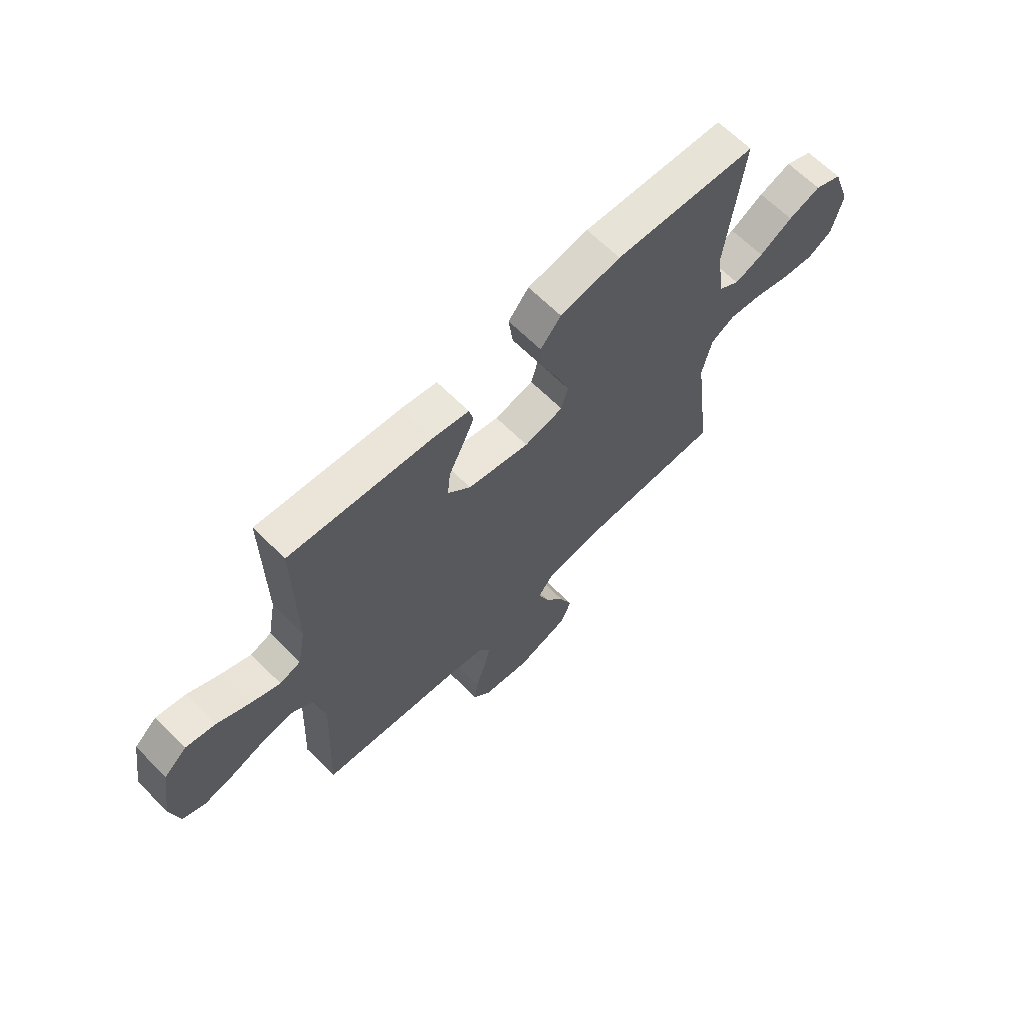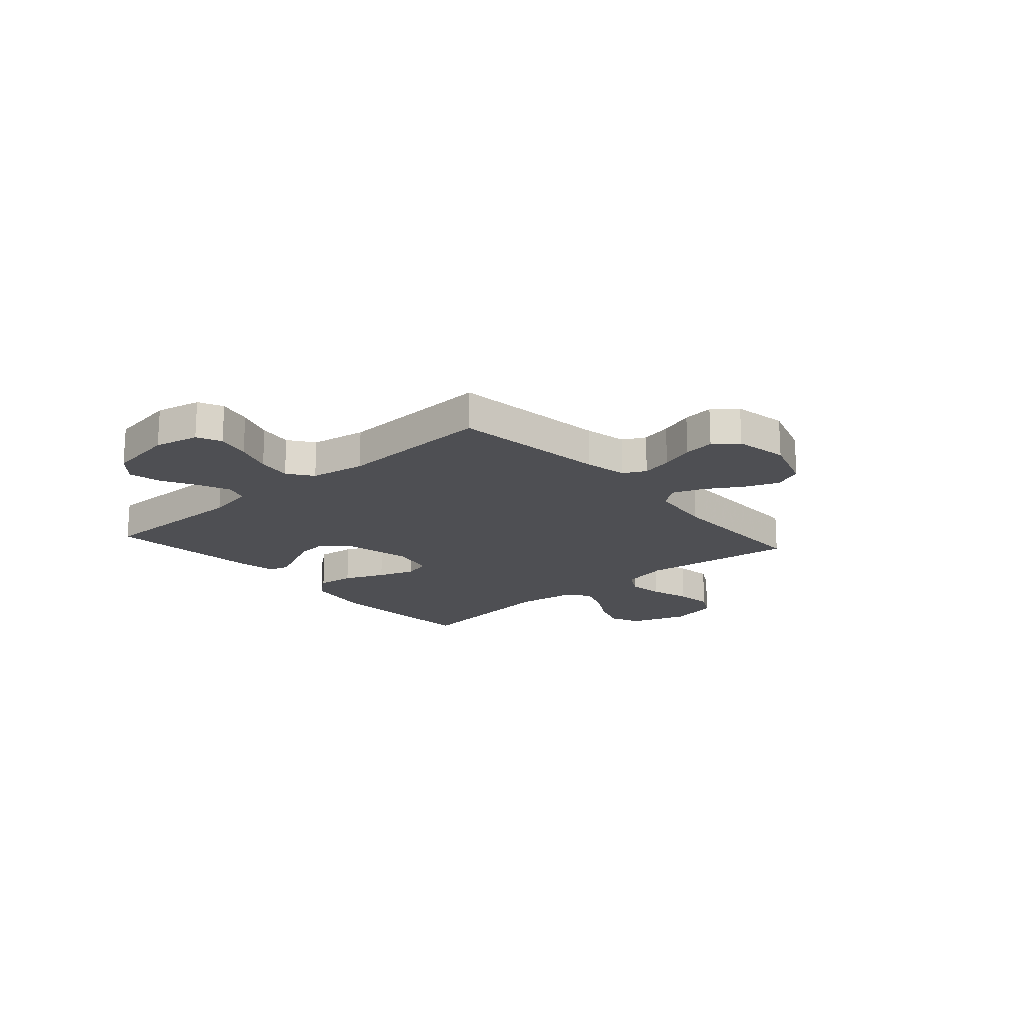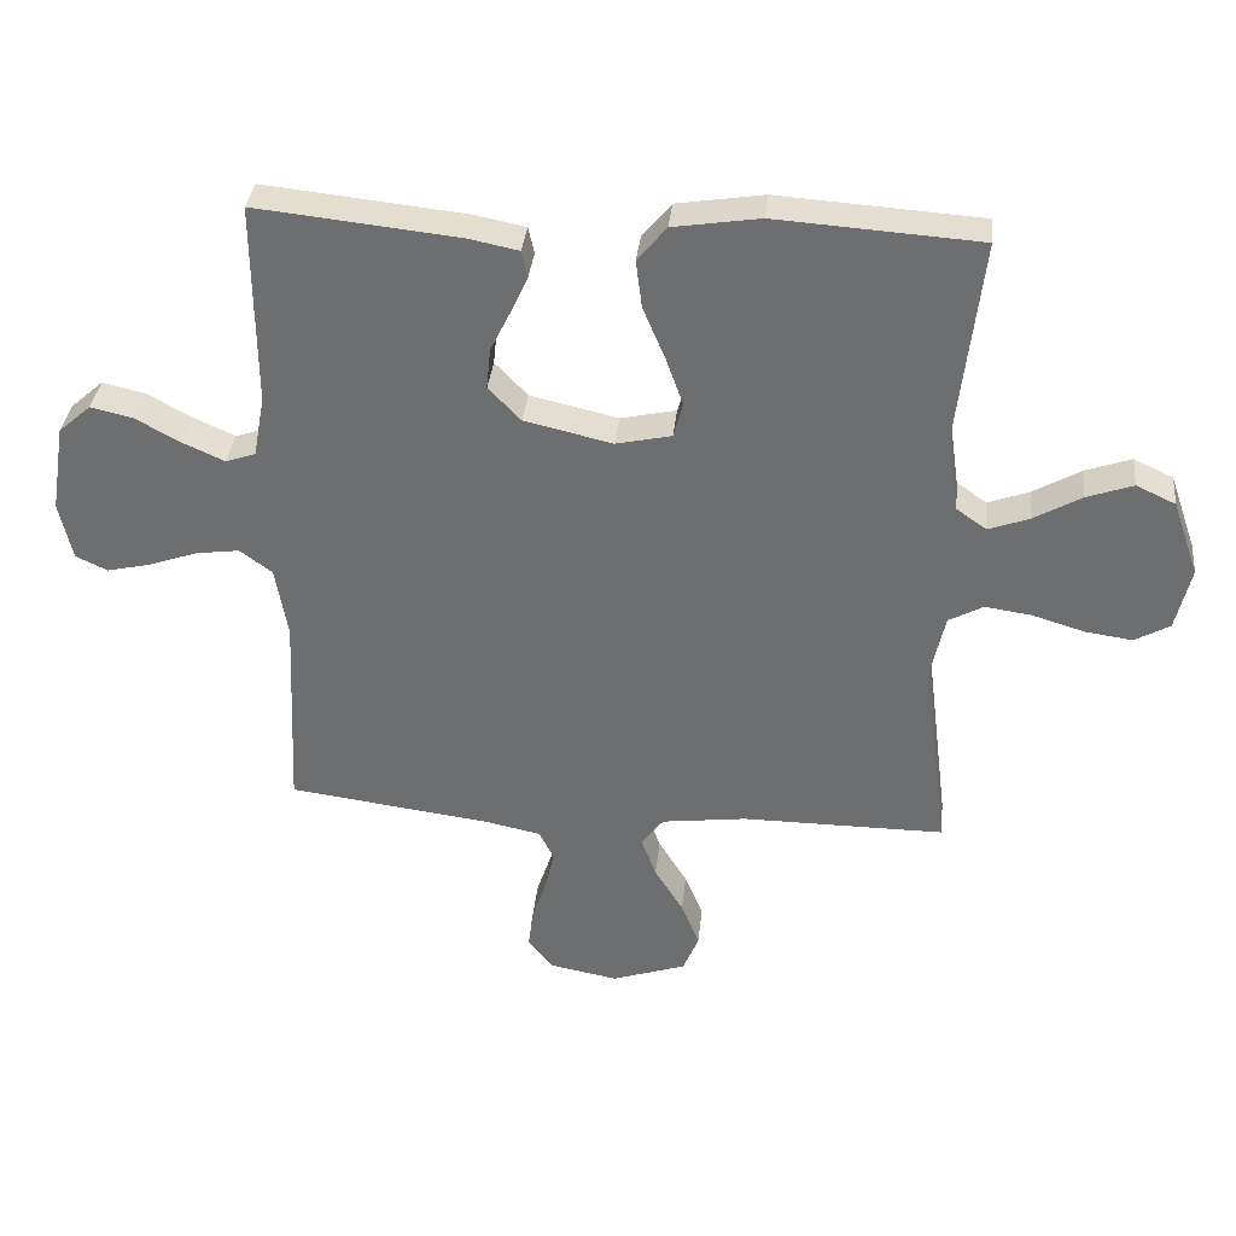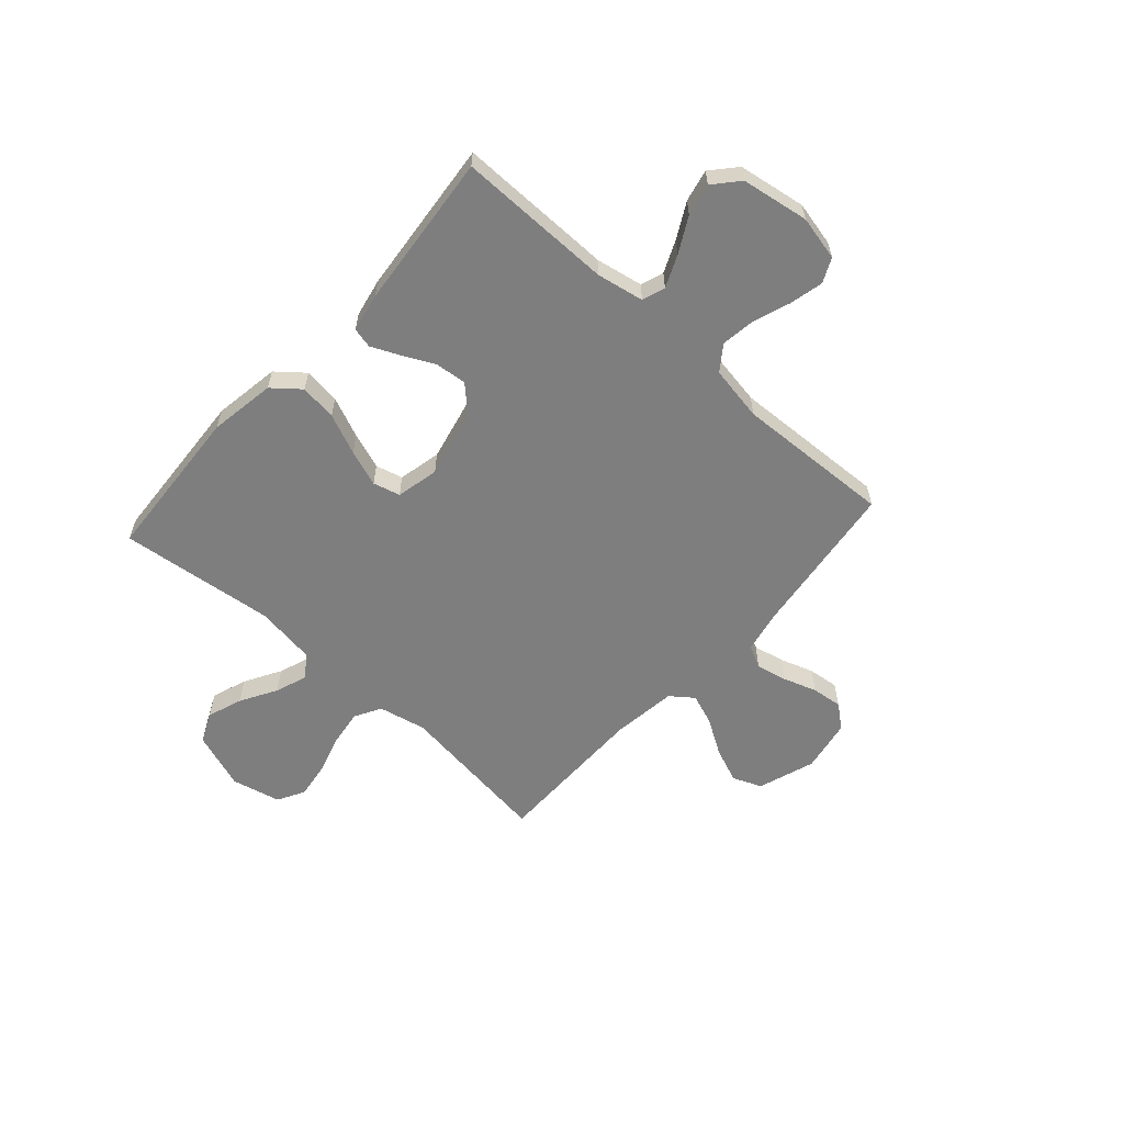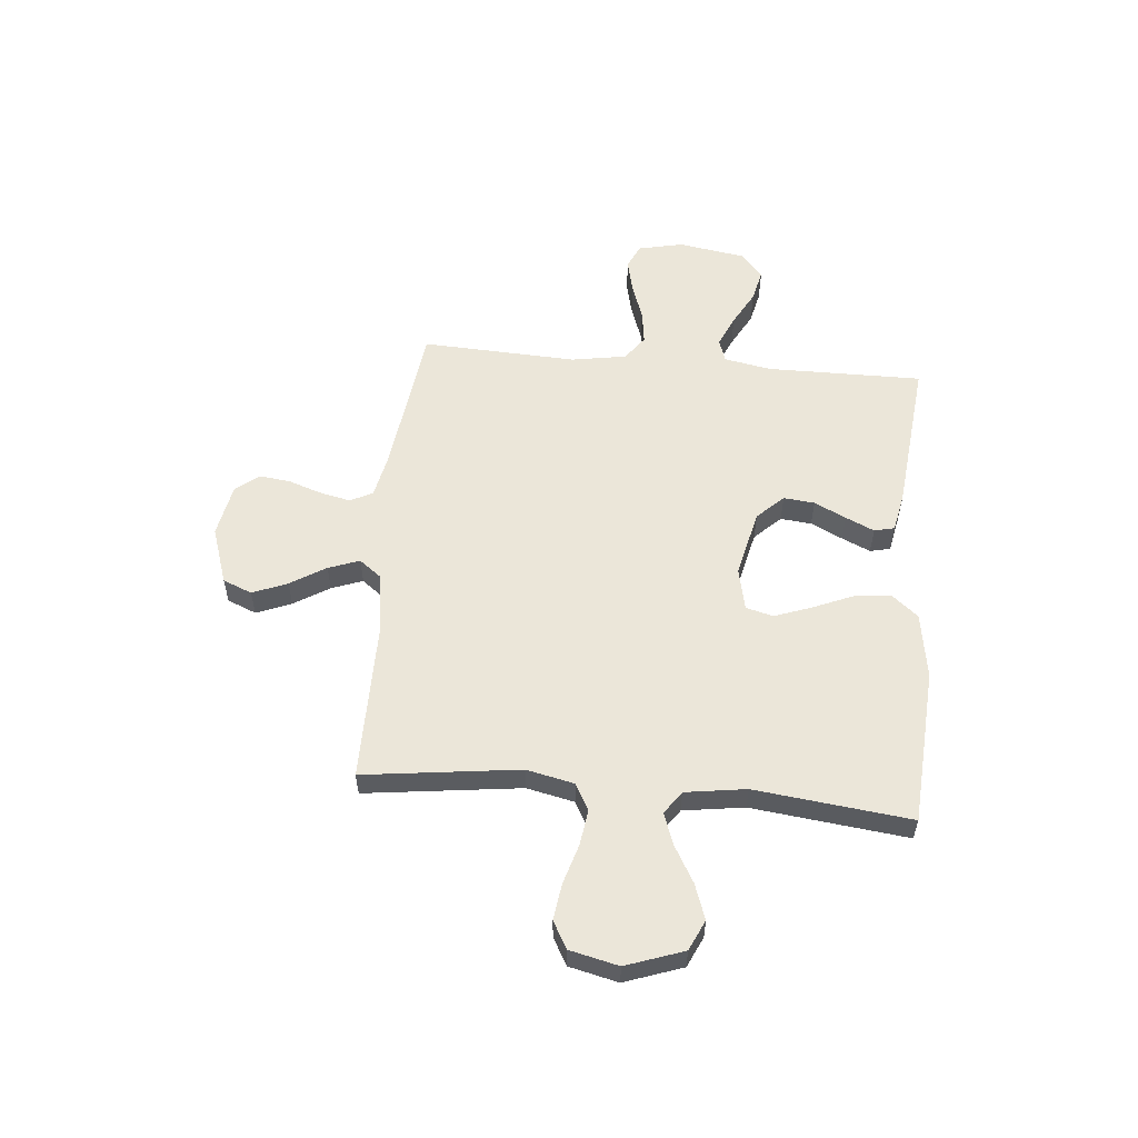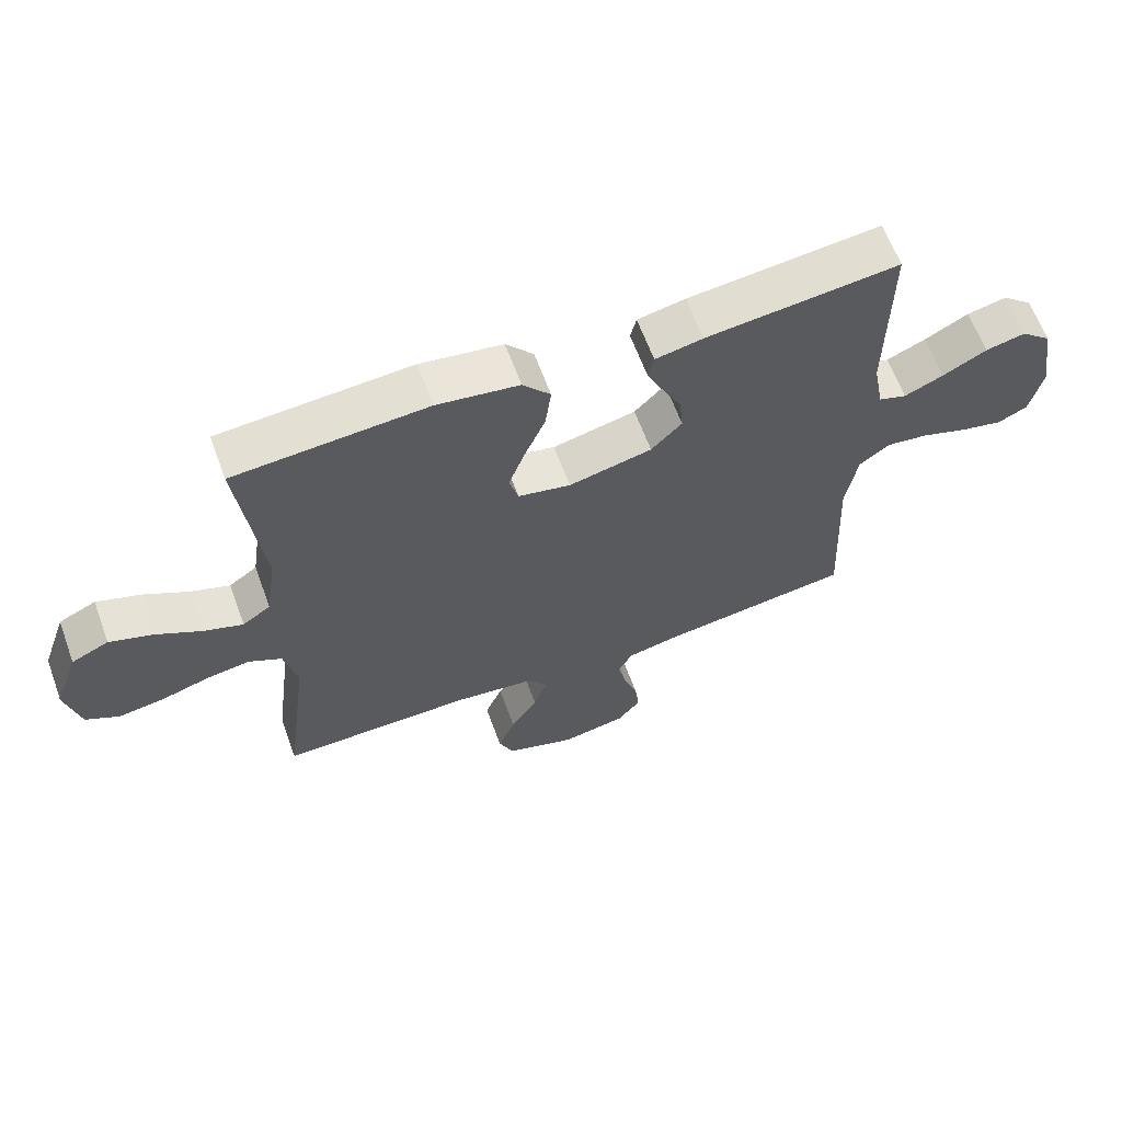
<metadata>
{"format":"obj","ext":"obj","renderer":"f3d","projection":"perspective","resolution":1024,"background":"white","views":[{"elev":65.3,"azim":135.0,"up":"+Z"},{"elev":-18.2,"azim":131.4,"up":"+Y"},{"elev":35.0,"azim":-174.0,"up":"+Z"},{"elev":-59.5,"azim":48.0,"up":"+Y"},{"elev":56.1,"azim":-84.8,"up":"+Y"},{"elev":63.6,"azim":-20.2,"up":"+Z"}]}
</metadata>
<code>
v 0.5 0.07 -0.5
v 0.2 0.07 -0.539
v 0.118 0.07 -0.556
v 0.096 0.07 -0.599
v 0.109 0.07 -0.658
v 0.131 0.07 -0.723
v 0.138 0.07 -0.782
v 0.102 0.07 -0.827
v 0 0.07 -0.846
v -0.11 0.07 -0.809
v -0.133 0.07 -0.753
v -0.106 0.07 -0.686
v -0.064 0.07 -0.618
v -0.042 0.07 -0.558
v -0.075 0.07 -0.515
v -0.2 0.07 -0.499
v -0.5 0.07 -0.5
v -0.462 0.07 -0.2
v -0.482 0.07 -0.108
v -0.533 0.07 -0.08
v -0.602 0.07 -0.09
v -0.678 0.07 -0.113
v -0.748 0.07 -0.123
v -0.8 0.07 -0.094
v -0.822 0.07 0
v -0.783 0.07 0.111
v -0.725 0.07 0.138
v -0.657 0.07 0.114
v -0.587 0.07 0.074
v -0.526 0.07 0.052
v -0.482 0.07 0.083
v -0.465 0.07 0.2
v -0.5 0.07 0.5
v -0.2 0.07 0.52
v -0.072 0.07 0.5
v -0.029 0.07 0.448
v -0.038 0.07 0.377
v -0.071 0.07 0.299
v -0.096 0.07 0.229
v -0.082 0.07 0.177
v 0 0.07 0.159
v 0.13 0.07 0.189
v 0.178 0.07 0.239
v 0.172 0.07 0.299
v 0.142 0.07 0.36
v 0.117 0.07 0.415
v 0.126 0.07 0.454
v 0.2 0.07 0.469
v 0.5 0.07 0.5
v 0.498 0.07 0.2
v 0.515 0.07 0.109
v 0.559 0.07 0.094
v 0.62 0.07 0.121
v 0.688 0.07 0.158
v 0.75 0.07 0.172
v 0.798 0.07 0.13
v 0.819 0.07 0
v 0.8 0.07 -0.086
v 0.753 0.07 -0.108
v 0.688 0.07 -0.093
v 0.617 0.07 -0.068
v 0.552 0.07 -0.059
v 0.504 0.07 -0.094
v 0.486 0.07 -0.2
v 0.5 0 -0.5
v 0.2 0 -0.539
v 0.118 0 -0.556
v 0.096 0 -0.599
v 0.109 0 -0.658
v 0.131 0 -0.723
v 0.138 0 -0.782
v 0.102 0 -0.827
v 0 0 -0.846
v -0.11 0 -0.809
v -0.133 0 -0.753
v -0.106 0 -0.686
v -0.064 0 -0.618
v -0.042 0 -0.558
v -0.075 0 -0.515
v -0.2 0 -0.499
v -0.5 0 -0.5
v -0.462 0 -0.2
v -0.482 0 -0.108
v -0.533 0 -0.08
v -0.602 0 -0.09
v -0.678 0 -0.113
v -0.748 0 -0.123
v -0.8 0 -0.094
v -0.822 0 0
v -0.783 0 0.111
v -0.725 0 0.138
v -0.657 0 0.114
v -0.587 0 0.074
v -0.526 0 0.052
v -0.482 0 0.083
v -0.465 0 0.2
v -0.5 0 0.5
v -0.2 0 0.52
v -0.072 0 0.5
v -0.029 0 0.448
v -0.038 0 0.377
v -0.071 0 0.299
v -0.096 0 0.229
v -0.082 0 0.177
v 0 0 0.159
v 0.13 0 0.189
v 0.178 0 0.239
v 0.172 0 0.299
v 0.142 0 0.36
v 0.117 0 0.415
v 0.126 0 0.454
v 0.2 0 0.469
v 0.5 0 0.5
v 0.498 0 0.2
v 0.515 0 0.109
v 0.559 0 0.094
v 0.62 0 0.121
v 0.688 0 0.158
v 0.75 0 0.172
v 0.798 0 0.13
v 0.819 0 0
v 0.8 0 -0.086
v 0.753 0 -0.108
v 0.688 0 -0.093
v 0.617 0 -0.068
v 0.552 0 -0.059
v 0.504 0 -0.094
v 0.486 0 -0.2
f 58 59 60 61
f 58 61 62
f 57 58 62
f 56 57 62
f 53 54 55 56
f 52 53 56 62
f 51 52 62 63
f 47 48 49 50
f 44 45 46 47
f 44 47 50 51
f 35 36 37 38
f 35 38 39
f 32 33 34 35
f 31 32 35 39
f 30 31 39 40
f 26 27 28 29
f 26 29 30
f 25 26 30
f 24 25 30
f 21 22 23 24
f 20 21 24 30
f 19 20 30 40
f 16 17 18
f 15 16 18 19
f 10 11 12 13
f 10 13 14
f 9 10 14
f 8 9 14
f 5 6 7 8
f 4 5 8 14
f 3 4 14 15
f 64 1 2
f 43 44 51 63
f 42 43 63 64
f 41 42 64 2
f 15 19 40 41
f 2 3 15 41
f 125 124 123 122
f 126 125 122
f 126 122 121
f 126 121 120
f 120 119 118 117
f 126 120 117 116
f 127 126 116 115
f 114 113 112 111
f 111 110 109 108
f 115 114 111 108
f 102 101 100 99
f 103 102 99
f 99 98 97 96
f 103 99 96 95
f 104 103 95 94
f 93 92 91 90
f 94 93 90
f 94 90 89
f 94 89 88
f 88 87 86 85
f 94 88 85 84
f 104 94 84 83
f 82 81 80
f 83 82 80 79
f 77 76 75 74
f 78 77 74
f 78 74 73
f 78 73 72
f 72 71 70 69
f 78 72 69 68
f 79 78 68 67
f 66 65 128
f 127 115 108 107
f 128 127 107 106
f 66 128 106 105
f 105 104 83 79
f 105 79 67 66
f 1 65 66 2
f 2 66 67 3
f 3 67 68 4
f 4 68 69 5
f 5 69 70 6
f 6 70 71 7
f 7 71 72 8
f 8 72 73 9
f 9 73 74 10
f 10 74 75 11
f 11 75 76 12
f 12 76 77 13
f 13 77 78 14
f 14 78 79 15
f 15 79 80 16
f 16 80 81 17
f 17 81 82 18
f 18 82 83 19
f 19 83 84 20
f 20 84 85 21
f 21 85 86 22
f 22 86 87 23
f 23 87 88 24
f 24 88 89 25
f 25 89 90 26
f 26 90 91 27
f 27 91 92 28
f 28 92 93 29
f 29 93 94 30
f 30 94 95 31
f 31 95 96 32
f 32 96 97 33
f 33 97 98 34
f 34 98 99 35
f 35 99 100 36
f 36 100 101 37
f 37 101 102 38
f 38 102 103 39
f 39 103 104 40
f 40 104 105 41
f 41 105 106 42
f 42 106 107 43
f 43 107 108 44
f 44 108 109 45
f 45 109 110 46
f 46 110 111 47
f 47 111 112 48
f 48 112 113 49
f 49 113 114 50
f 50 114 115 51
f 51 115 116 52
f 52 116 117 53
f 53 117 118 54
f 54 118 119 55
f 55 119 120 56
f 56 120 121 57
f 57 121 122 58
f 58 122 123 59
f 59 123 124 60
f 60 124 125 61
f 61 125 126 62
f 62 126 127 63
f 63 127 128 64
f 64 128 65 1

</code>
